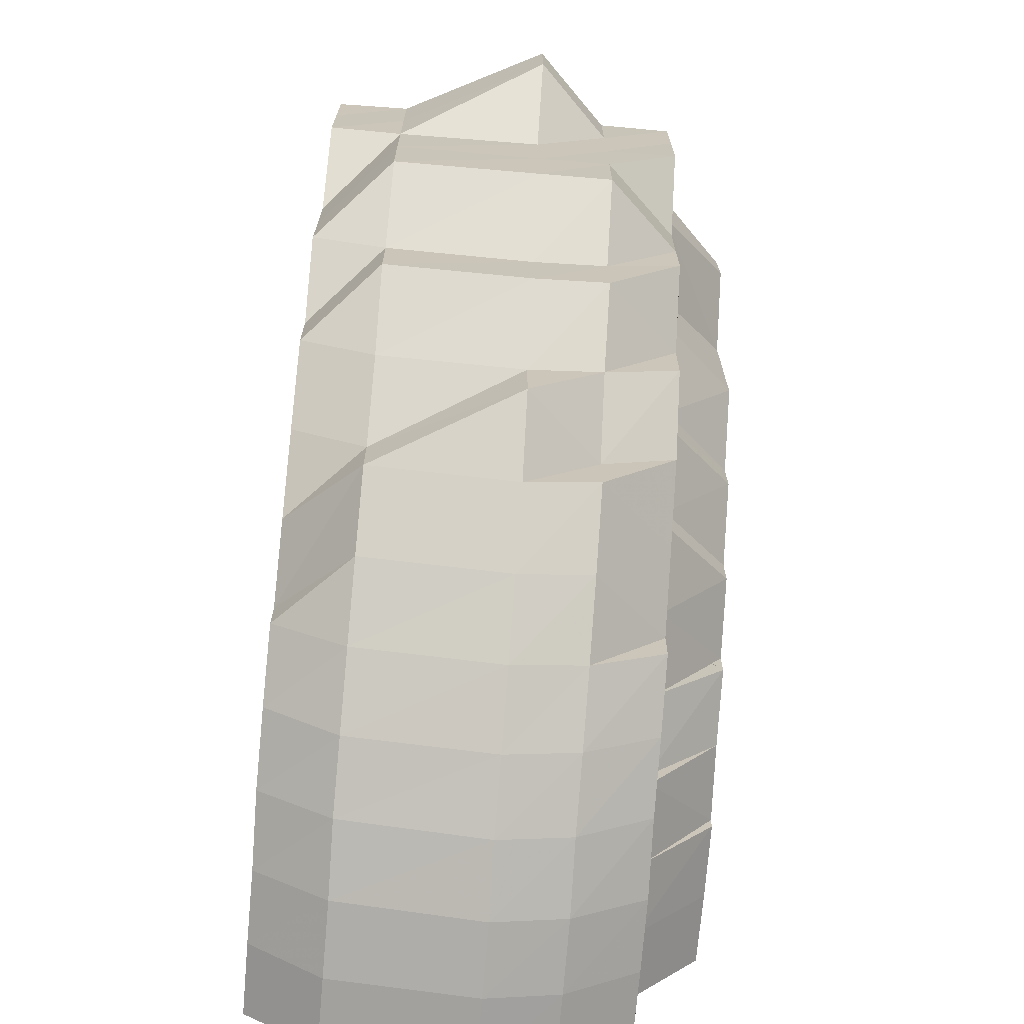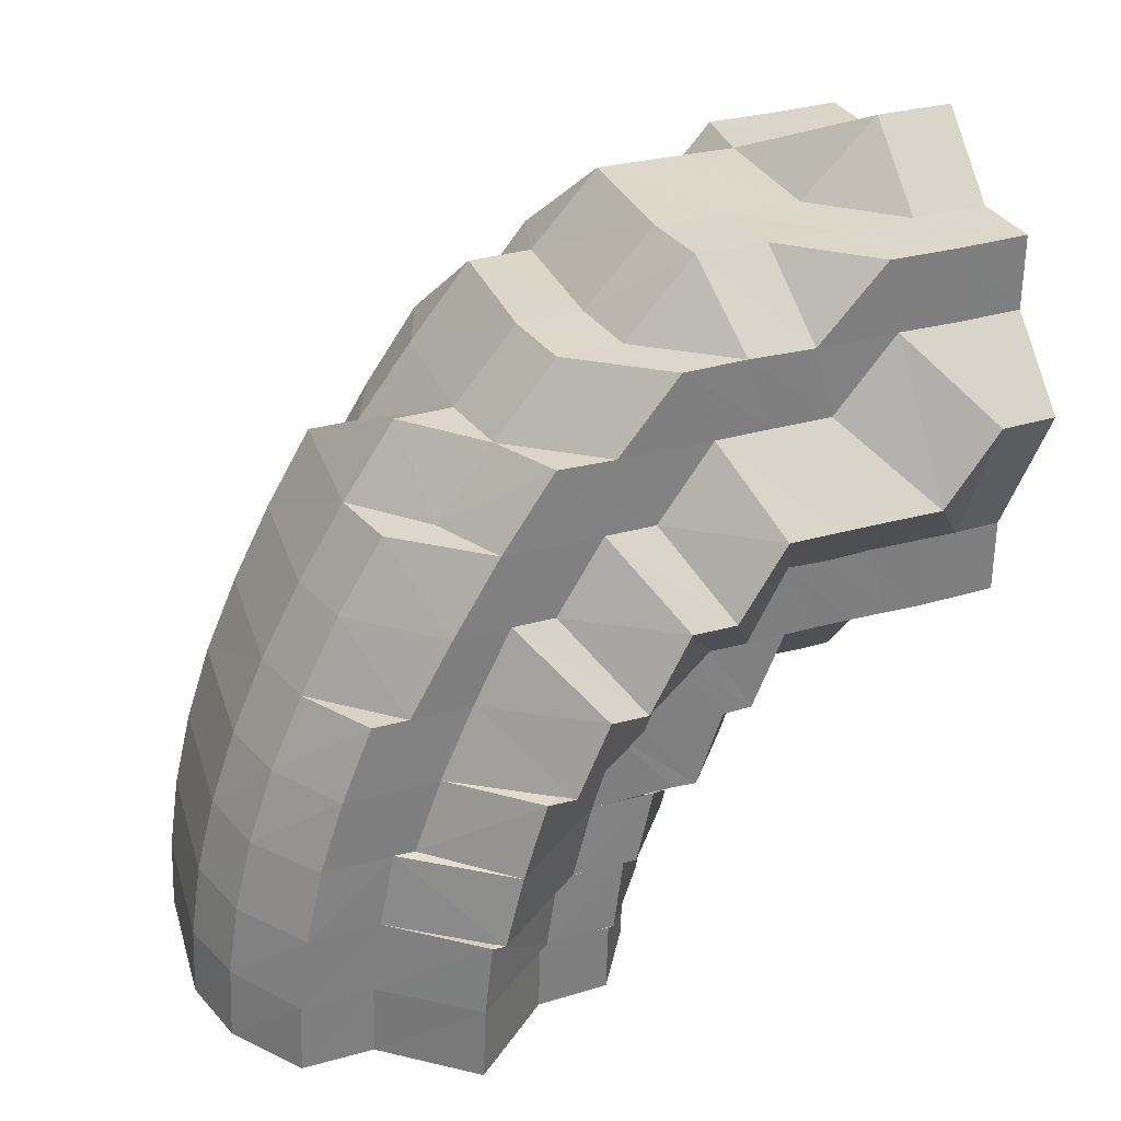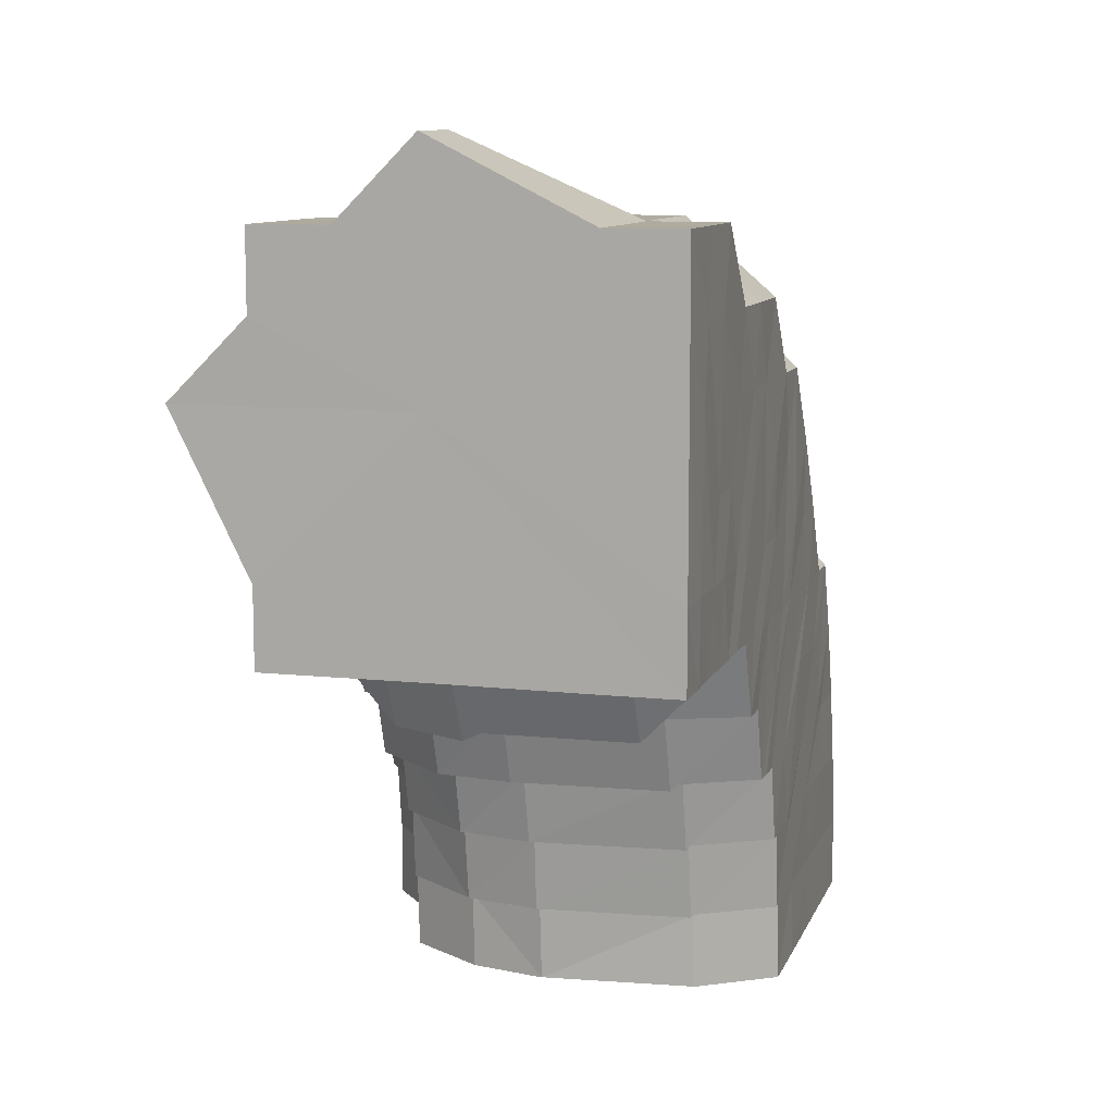
<metadata>
{"format":"obj","ext":"obj","renderer":"f3d","projection":"perspective","resolution":1024,"background":"white","views":[{"elev":-69.7,"azim":175.2,"up":"+Z"},{"elev":30.5,"azim":-112.3,"up":"+Y"},{"elev":9.9,"azim":16.1,"up":"+Y"}]}
</metadata>
<code>
o 6682
v 2230 1865 10.13
v 2230 1865 10.13
v 2230 1865 10.13
v 2230 1865 10.13
v 2230 1865 10.14
v 2230 1865 10.13
v 2230 1865 10.14
v 2230 1865 10.15
v 2230 1865 10.14
v 2230 1865 10.13
v 2230 1865 10.13
v 2230 1865 10.14
v 2230 1865 10.13
v 2230 1865 10.13
v 2230 1865 10.13
v 2230 1865 10.13
v 2230 1865 10.13
v 2230 1865 10.13
v 2230 1865 10.14
v 2230 1865 10.14
v 2230 1865 10.15
v 2230 1865 10.16
v 2230 1865 10.15
v 2230 1865 10.15
v 2230 1865 10.17
v 2230 1865 10.16
v 2230 1865 10.14
v 2230 1865 10.13
v 2230 1865 10.14
v 2230 1865 10.15
v 2230 1865 10.14
v 2230 1865 10.15
v 2230 1865 10.16
v 2230 1865 10.16
v 2230 1865 10.16
v 2230 1865 10.15
v 2230 1865 10.16
v 2230 1865 10.15
v 2230 1865 10.17
v 2230 1865 10.18
v 2230 1865 10.18
v 2230 1865 10.18
v 2230 1865 10.19
v 2230 1865 10.18
v 2230 1865 10.19
v 2230 1865 10.19
v 2230 1865 10.19
v 2230 1865 10.19
v 2230 1865 10.19
v 2230 1865 10.19
v 2230 1865 10.18
v 2230 1865 10.17
v 2230 1865 10.19
v 2230 1865 10.19
v 2230 1865 10.17
v 2230 1865 10.17
v 2230 1865 10.16
v 2230 1865 10.16
v 2230 1865 10.15
v 2230 1865 10.2
v 2230 1865 10.19
v 2230 1865 10.19
v 2230 1865 10.2
v 2230 1865 10.19
v 2230 1865 10.2
v 2230 1865 10.19
v 2230 1865 10.19
v 2230 1865 10.19
v 2230 1865 10.19
v 2230 1865 10.19
v 2230 1865 10.19
v 2230 1865 10.19
v 2230 1865 10.19
v 2230 1865 10.19
v 2230 1865 10.18
v 2230 1865 10.18
v 2230 1865 10.19
v 2230 1865 10.19
v 2230 1865 10.19
v 2230 1865 10.18
v 2230 1865 10.18
v 2230 1865 10.18
v 2230 1865 10.19
v 2230 1865 10.18
v 2230 1865 10.18
v 2230 1865 10.19
v 2230 1865 10.17
v 2230 1865 10.18
v 2230 1865 10.19
v 2230 1865 10.19
v 2230 1865 10.18
v 2230 1865 10.19
v 2230 1865 10.19
v 2230 1865 10.17
v 2230 1865 10.17
v 2230 1865 10.17
v 2230 1865 10.17
v 2230 1865 10.16
v 2230 1865 10.16
v 2230 1865 10.16
v 2230 1865 10.17
v 2230 1865 10.15
v 2230 1865 10.16
v 2230 1865 10.18
v 2230 1865 10.18
v 2230 1865 10.19
v 2230 1865 10.17
v 2230 1865 10.19
v 2230 1865 10.19
v 2230 1865 10.19
v 2230 1865 10.19
v 2230 1865 10.16
v 2230 1865 10.16
v 2230 1865 10.15
v 2230 1865 10.15
v 2230 1865 10.15
v 2230 1865 10.17
v 2230 1865 10.14
v 2230 1865 10.18
v 2230 1865 10.18
v 2230 1865 10.18
v 2230 1865 10.19
v 2230 1865 10.17
v 2230 1865 10.19
v 2230 1865 10.19
v 2230 1865 10.16
v 2230 1865 10.16
v 2230 1865 10.17
v 2230 1865 10.15
v 2230 1865 10.16
v 2230 1865 10.15
v 2230 1865 10.15
v 2230 1865 10.14
v 2230 1865 10.13
v 2230 1865 10.14
v 2230 1865 10.14
v 2230 1865 10.14
v 2230 1865 10.14
v 2230 1865 10.14
v 2230 1865 10.14
v 2230 1865 10.14
v 2230 1865 10.15
v 2230 1865 10.15
v 2230 1865 10.15
v 2230 1865 10.15
v 2230 1865 10.15
v 2230 1865 10.16
v 2230 1865 10.15
v 2230 1865 10.16
v 2230 1865 10.16
v 2230 1865 10.16
v 2230 1865 10.17
v 2230 1865 10.17
v 2230 1865 10.17
v 2230 1865 10.18
v 2230 1865 10.19
v 2230 1865 10.19
v 2230 1865 10.18
v 2230 1865 10.18
v 2230 1865 10.18
v 2230 1865 10.18
v 2230 1865 10.17
v 2230 1865 10.19
v 2230 1865 10.18
v 2230 1865 10.2
v 2230 1865 10.19
v 2230 1865 10.18
v 2230 1865 10.17
v 2230 1865 10.17
v 2230 1865 10.17
v 2230 1865 10.18
v 2230 1865 10.17
v 2230 1865 10.16
v 2230 1865 10.18
v 2230 1865 10.18
v 2230 1865 10.19
v 2230 1865 10.16
v 2230 1865 10.17
v 2230 1865 10.17
v 2230 1865 10.18
v 2230 1865 10.19
v 2230 1865 10.2
v 2230 1865 10.19
v 2230 1865 10.2
v 2230 1865 10.2
v 2230 1865 10.2
v 2230 1865 10.21
v 2230 1865 10.2
v 2230 1865 10.2
v 2230 1865 10.19
v 2230 1865 10.22
v 2230 1865 10.21
v 2230 1865 10.21
v 2230 1865 10.2
v 2230 1865 10.2
v 2230 1865 10.19
v 2230 1865 10.22
v 2230 1865 10.22
v 2230 1865 10.21
v 2230 1865 10.18
v 2230 1865 10.2
v 2230 1865 10.19
v 2230 1865 10.18
v 2230 1865 10.18
v 2230 1865 10.21
v 2230 1865 10.2
v 2230 1865 10.19
v 2230 1865 10.21
v 2230 1865 10.22
v 2230 1865 10.22
v 2230 1865 10.2
v 2230 1865 10.21
v 2230 1865 10.22
v 2230 1865 10.22
v 2230 1865 10.23
v 2230 1865 10.23
v 2230 1865 10.22
v 2230 1865 10.21
v 2230 1865 10.23
v 2230 1865 10.23
v 2230 1865 10.23
v 2230 1865 10.23
v 2230 1865 10.23
v 2230 1865 10.23
v 2230 1865 10.22
v 2230 1865 10.23
v 2230 1865 10.23
v 2230 1865 10.23
v 2230 1865 10.23
v 2230 1865 10.23
v 2230 1865 10.23
v 2230 1865 10.23
v 2230 1865 10.23
v 2230 1865 10.22
v 2230 1865 10.22
v 2230 1865 10.23
v 2230 1865 10.23
v 2230 1865 10.23
v 2230 1865 10.23
v 2230 1865 10.23
v 2230 1865 10.23
v 2230 1865 10.22
v 2230 1865 10.23
v 2230 1865 10.22
v 2230 1865 10.21
v 2230 1865 10.23
v 2230 1865 10.23
v 2230 1865 10.23
v 2230 1865 10.23
v 2230 1865 10.23
v 2230 1865 10.23
v 2230 1865 10.23
v 2230 1865 10.23
v 2230 1865 10.23
v 2230 1865 10.23
v 2230 1865 10.22
v 2230 1865 10.22
v 2230 1865 10.22
v 2230 1865 10.22
v 2230 1865 10.22
v 2230 1865 10.23
v 2230 1865 10.22
v 2230 1865 10.23
v 2230 1865 10.23
v 2230 1865 10.22
v 2230 1865 10.22
v 2230 1865 10.22
v 2230 1865 10.22
v 2230 1865 10.22
v 2230 1865 10.22
v 2230 1865 10.22
v 2230 1865 10.22
v 2230 1865 10.22
v 2230 1865 10.21
v 2230 1865 10.21
v 2230 1865 10.21
v 2230 1865 10.22
v 2230 1865 10.21
v 2230 1865 10.21
v 2230 1865 10.22
v 2230 1865 10.21
v 2230 1865 10.21
v 2230 1865 10.2
v 2230 1865 10.2
v 2230 1865 10.21
v 2230 1865 10.2
v 2230 1865 10.2
v 2230 1865 10.19
v 2230 1865 10.19
v 2230 1865 10.19
v 2230 1865 10.18
v 2230 1865 10.18
v 2230 1865 10.19
v 2230 1865 10.2
v 2230 1865 10.19
v 2230 1865 10.17
v 2230 1865 10.19
v 2230 1865 10.2
v 2230 1865 10.21
v 2230 1865 10.2
v 2230 1865 10.21
v 2230 1865 10.22
v 2230 1865 10.21
v 2230 1865 10.18
v 2230 1865 10.19
v 2230 1865 10.19
v 2230 1865 10.19
v 2230 1865 10.19
v 2230 1865 10.19
v 2230 1865 10.19
v 2230 1865 10.19
v 2230 1865 10.18
v 2230 1865 10.19
v 2230 1865 10.19
v 2230 1865 10.16
v 2230 1865 10.19
v 2230 1865 10.19
v 2230 1865 10.18
v 2230 1865 10.17
v 2230 1865 10.16
v 2230 1865 10.15
v 2230 1865 10.14
v 2230 1865 10.13
v 2230 1865 10.13
v 2230 1865 10.13
v 2230 1865 10.14
v 2230 1865 10.15
v 2230 1865 10.16
v 2230 1865 10.17
v 2230 1865 10.18
v 2230 1865 10.19
v 2230 1865 10.19
v 2230 1865 10.19
v 2230 1865 10.19
v 2230 1865 10.18
v 2230 1865 10.19
v 2230 1865 10.19
v 2230 1865 10.18
v 2230 1865 10.17
v 2230 1865 10.17
v 2230 1865 10.16
v 2230 1865 10.17
v 2230 1865 10.19
v 2230 1865 10.18
v 2230 1865 10.17
v 2230 1865 10.17
v 2230 1865 10.17
v 2230 1865 10.16
v 2230 1865 10.17
v 2230 1865 10.16
v 2230 1865 10.17
v 2230 1865 10.16
v 2230 1865 10.17
v 2230 1865 10.16
v 2230 1865 10.17
v 2230 1865 10.17
v 2230 1865 10.19
v 2230 1865 10.18
v 2230 1865 10.19
v 2230 1865 10.18
v 2230 1865 10.19
v 2230 1865 10.19
v 2230 1865 10.19
v 2230 1865 10.19
v 2230 1865 10.19
v 2230 1865 10.19
v 2230 1865 10.19
v 2230 1865 10.19
v 2230 1865 10.19
v 2230 1865 10.19
v 2230 1865 10.18
v 2230 1865 10.19
v 2230 1865 10.18
v 2230 1865 10.18
v 2230 1865 10.17
v 2230 1865 10.16
v 2230 1865 10.16
v 2230 1865 10.16
v 2230 1865 10.16
v 2230 1865 10.15
v 2230 1865 10.16
v 2230 1865 10.15
v 2230 1865 10.15
v 2230 1865 10.16
v 2230 1865 10.17
v 2230 1865 10.17
v 2230 1865 10.16
v 2230 1865 10.14
v 2230 1865 10.15
v 2230 1865 10.16
v 2230 1865 10.17
v 2230 1865 10.17
v 2230 1865 10.18
v 2230 1865 10.18
v 2230 1865 10.18
v 2230 1865 10.19
v 2230 1865 10.19
v 2230 1865 10.18
v 2230 1865 10.18
v 2230 1865 10.2
v 2230 1865 10.2
v 2230 1865 10.2
v 2230 1865 10.2
v 2230 1865 10.2
v 2230 1865 10.19
v 2230 1865 10.2
v 2230 1865 10.2
v 2230 1865 10.21
v 2230 1865 10.21
v 2230 1865 10.21
v 2230 1865 10.21
v 2230 1865 10.21
v 2230 1865 10.2
v 2230 1865 10.2
v 2230 1865 10.21
v 2230 1865 10.21
v 2230 1865 10.2
v 2230 1865 10.2
v 2230 1865 10.19
v 2230 1865 10.19
v 2230 1865 10.19
v 2230 1865 10.18
v 2230 1865 10.18
v 2230 1865 10.19
v 2230 1865 10.2
v 2230 1865 10.17
v 2230 1865 10.18
v 2230 1865 10.17
v 2230 1865 10.18
v 2230 1865 10.18
v 2230 1865 10.19
v 2230 1865 10.19
v 2230 1865 10.2
v 2230 1865 10.2
v 2230 1865 10.2
v 2230 1865 10.21
v 2230 1865 10.21
v 2230 1865 10.2
v 2230 1865 10.21
v 2230 1865 10.2
v 2230 1865 10.21
v 2230 1865 10.22
v 2230 1865 10.22
v 2230 1865 10.21
v 2230 1865 10.22
v 2230 1865 10.22
v 2230 1865 10.22
v 2230 1865 10.23
v 2230 1865 10.22
v 2230 1865 10.23
v 2230 1865 10.23
v 2230 1865 10.21
v 2230 1865 10.2
v 2230 1865 10.22
v 2230 1865 10.23
v 2230 1865 10.23
v 2230 1865 10.23
v 2230 1865 10.23
v 2230 1865 10.23
v 2230 1865 10.23
v 2230 1865 10.23
f 1 2 3
f 3 4 5
f 2 4 6
f 5 7 8
f 4 7 9
f 2 10 4
f 4 11 7
f 10 11 4
f 11 12 7
f 13 10 2
f 10 14 11
f 15 13 2
f 15 2 16
f 17 15 1
f 13 18 10
f 18 14 10
f 19 13 15
f 20 18 13
f 19 20 13
f 21 20 19
f 22 21 23
f 24 21 19
f 25 26 22
f 24 19 27
f 27 19 15
f 27 15 28
f 29 27 17
f 30 24 27
f 30 27 31
f 32 30 29
f 33 34 32
f 34 35 30
f 35 36 30
f 37 30 38
f 39 40 26
f 41 40 39
f 42 41 39
f 43 42 44
f 45 41 42
f 46 45 42
f 47 45 46
f 48 47 43
f 45 49 41
f 49 50 41
f 50 51 40
f 40 51 52
f 53 54 51
f 51 55 56
f 40 56 57
f 58 57 59
f 49 60 50
f 60 61 62
f 63 60 49
f 64 63 49
f 64 49 45
f 47 64 45
f 65 63 64
f 66 64 47
f 66 65 64
f 67 68 66
f 69 65 66
f 70 66 47
f 70 47 71
f 72 66 70
f 73 71 74
f 74 75 76
f 77 78 73
f 79 70 48
f 80 72 70
f 80 70 78
f 81 72 80
f 82 80 78
f 82 78 83
f 84 80 82
f 84 81 80
f 85 82 83
f 85 83 86
f 87 84 82
f 88 85 89
f 89 83 90
f 81 91 72
f 91 92 93
f 94 81 84
f 95 91 81
f 94 95 81
f 96 94 84
f 96 84 87
f 97 95 94
f 98 96 87
f 99 94 96
f 99 97 94
f 100 99 96
f 100 96 98
f 98 87 101
f 102 99 100
f 103 97 99
f 102 103 99
f 101 85 104
f 105 104 106
f 107 101 104
f 106 108 109
f 108 110 111
f 112 101 107
f 112 98 101
f 113 112 107
f 114 98 112
f 114 100 98
f 115 114 112
f 115 112 113
f 116 100 114
f 113 107 117
f 116 102 100
f 118 114 115
f 118 116 114
f 117 119 120
f 121 119 122
f 123 117 121
f 122 124 125
f 126 127 123
f 127 117 128
f 127 113 117
f 8 129 126
f 129 127 130
f 131 113 127
f 129 131 127
f 131 115 113
f 7 129 132
f 7 12 129
f 12 131 129
f 133 115 131
f 12 133 131
f 133 118 115
f 134 133 12
f 11 134 12
f 14 134 11
f 134 135 133
f 135 118 133
f 14 136 134
f 136 135 134
f 137 136 14
f 18 137 14
f 136 138 135
f 135 139 118
f 138 139 135
f 139 116 118
f 140 138 136
f 137 140 136
f 138 141 139
f 139 142 116
f 141 142 139
f 142 102 116
f 143 141 138
f 140 143 138
f 141 144 142
f 142 145 102
f 144 145 142
f 145 103 102
f 146 144 141
f 143 146 141
f 144 147 145
f 148 143 140
f 146 149 144
f 149 147 144
f 150 146 143
f 148 150 143
f 151 149 146
f 150 151 146
f 151 152 149
f 153 150 148
f 154 151 150
f 155 154 153
f 156 157 155
f 154 158 151
f 158 152 151
f 159 158 154
f 160 161 154
f 162 160 153
f 161 163 158
f 158 164 152
f 163 165 164
f 166 164 158
f 164 167 168
f 152 169 149
f 149 169 147
f 170 171 169
f 169 172 147
f 147 172 173
f 147 173 145
f 145 173 103
f 169 174 172
f 175 174 169
f 175 176 174
f 173 177 103
f 103 177 97
f 172 178 173
f 173 178 177
f 174 179 172
f 172 179 178
f 176 180 174
f 174 180 179
f 181 182 180
f 183 176 175
f 164 183 175
f 184 183 164
f 183 185 176
f 165 186 183
f 186 187 185
f 188 185 183
f 185 189 190
f 187 191 192
f 193 192 185
f 185 192 194
f 192 195 194
f 194 195 196
f 194 196 180
f 192 197 195
f 198 197 192
f 197 199 195
f 180 196 200
f 180 200 179
f 195 201 196
f 195 199 201
f 196 202 200
f 196 201 202
f 179 200 203
f 179 203 178
f 200 202 204
f 200 204 203
f 199 205 201
f 201 206 202
f 201 205 206
f 202 207 204
f 202 206 207
f 208 209 205
f 197 210 199
f 206 211 207
f 205 212 206
f 206 212 211
f 205 213 212
f 214 213 205
f 210 215 214
f 209 216 213
f 210 217 218
f 219 220 217
f 221 219 210
f 216 222 213
f 219 216 223
f 216 222 223
f 221 219 223
f 222 224 223
f 222 224 225
f 213 226 225
f 213 225 212
f 227 221 223
f 227 221 228
f 228 229 210
f 228 210 197
f 198 228 197
f 230 228 198
f 230 231 228
f 232 227 230
f 232 227 223
f 233 232 230
f 234 230 198
f 235 233 234
f 236 230 234
f 237 232 223
f 238 239 236
f 237 240 241
f 238 241 242
f 243 237 238
f 243 237 223
f 234 244 245
f 246 243 223
f 246 243 247
f 247 248 238
f 249 246 223
f 249 246 250
f 250 251 247
f 252 249 250
f 253 249 223
f 253 254 255
f 247 238 256
f 256 238 257
f 250 247 258
f 258 247 256
f 256 242 259
f 260 250 258
f 261 250 260
f 262 252 260
f 263 264 261
f 265 262 266
f 267 260 266
f 268 263 267
f 266 260 269
f 260 258 269
f 263 255 270
f 268 270 271
f 269 258 272
f 258 256 272
f 272 256 273
f 272 259 274
f 269 272 275
f 275 272 276
f 277 269 275
f 266 269 277
f 275 276 278
f 279 266 277
f 280 266 279
f 277 275 281
f 281 275 278
f 279 277 282
f 282 277 281
f 281 278 283
f 278 276 284
f 282 281 285
f 285 281 283
f 278 284 286
f 286 284 166
f 285 283 287
f 287 283 288
f 288 286 159
f 287 289 290
f 288 291 292
f 286 293 291
f 284 294 293
f 295 292 296
f 297 298 295
f 299 300 294
f 284 299 184
f 276 299 284
f 301 302 299
f 303 245 300
f 302 235 303
f 299 303 188
f 273 303 299
f 257 234 303
f 303 234 193
f 304 305 306
f 307 308 309
f 310 311 308
f 312 313 310
f 307 314 315
f 316 317 315
f 318 316 315
f 319 318 315
f 320 319 315
f 321 320 315
f 322 321 315
f 323 322 315
f 324 323 315
f 325 324 315
f 326 325 315
f 327 326 315
f 328 327 315
f 329 328 315
f 330 329 315
f 331 330 315
f 332 333 334
f 334 333 335
f 336 337 332
f 335 338 339
f 339 340 341
f 338 340 342
f 343 344 338
f 344 75 345
f 75 346 345
f 346 347 348
f 349 348 350
f 345 351 352
f 353 352 354
f 355 356 354
f 343 357 358
f 90 343 359
f 359 343 360
f 361 362 343
f 363 361 364
f 364 365 343
f 366 367 365
f 367 368 369
f 369 370 371
f 372 373 374
f 375 376 377
f 378 379 380
f 381 382 383
f 384 385 382
f 385 386 387
f 52 387 382
f 382 387 388
f 382 388 20
f 20 388 18
f 388 137 18
f 388 389 137
f 387 389 388
f 389 140 137
f 389 148 140
f 387 390 389
f 390 153 148
f 391 390 387
f 392 153 390
f 391 392 390
f 393 394 391
f 395 392 391
f 395 295 392
f 396 295 395
f 397 396 395
f 397 398 399
f 400 396 397
f 60 400 397
f 400 401 396
f 402 400 60
f 63 402 60
f 402 403 400
f 403 401 400
f 401 404 405
f 406 403 402
f 407 402 63
f 407 406 402
f 65 407 63
f 401 285 287
f 408 285 401
f 403 408 401
f 408 282 285
f 406 409 403
f 409 408 403
f 410 282 408
f 409 410 408
f 410 279 282
f 411 279 410
f 411 280 279
f 412 410 409
f 412 411 410
f 413 409 406
f 413 412 409
f 414 413 406
f 414 406 407
f 415 280 411
f 415 268 280
f 416 411 412
f 416 415 411
f 417 412 413
f 417 416 412
f 418 413 414
f 418 417 413
f 419 414 407
f 419 407 65
f 69 419 65
f 420 414 419
f 420 418 414
f 421 419 69
f 421 420 419
f 91 421 69
f 422 421 91
f 95 422 91
f 423 420 421
f 422 423 421
f 424 418 420
f 423 424 420
f 424 425 418
f 425 417 418
f 426 422 95
f 97 426 95
f 177 426 97
f 426 427 422
f 427 423 422
f 177 428 426
f 428 427 426
f 178 428 177
f 178 203 428
f 203 429 428
f 428 429 427
f 203 204 429
f 427 430 423
f 429 430 427
f 430 424 423
f 204 431 429
f 429 431 430
f 204 207 431
f 430 432 424
f 431 432 430
f 432 425 424
f 207 433 431
f 431 433 432
f 207 211 433
f 211 434 433
f 433 435 432
f 432 435 425
f 433 434 435
f 211 436 434
f 212 436 211
f 212 225 436
f 434 437 435
f 435 438 425
f 435 437 438
f 425 438 417
f 438 416 417
f 438 439 416
f 437 439 438
f 439 415 416
f 440 441 437
f 439 442 415
f 442 268 415
f 437 443 439
f 443 442 439
f 444 443 437
f 441 445 443
f 443 446 442
f 447 446 443
f 445 448 446
f 449 450 447
f 436 449 444
f 225 449 436
f 225 451 449
f 436 452 453
f 449 454 452
f 455 456 454
f 224 455 449
f 224 455 223
f 455 448 223
f 448 457 223
f 448 457 446
f 457 458 223
f 458 253 223
f 458 253 263
f 457 458 459
f 446 460 459
f 459 461 263
f 446 459 442
f 459 263 268
f 442 459 268

</code>
